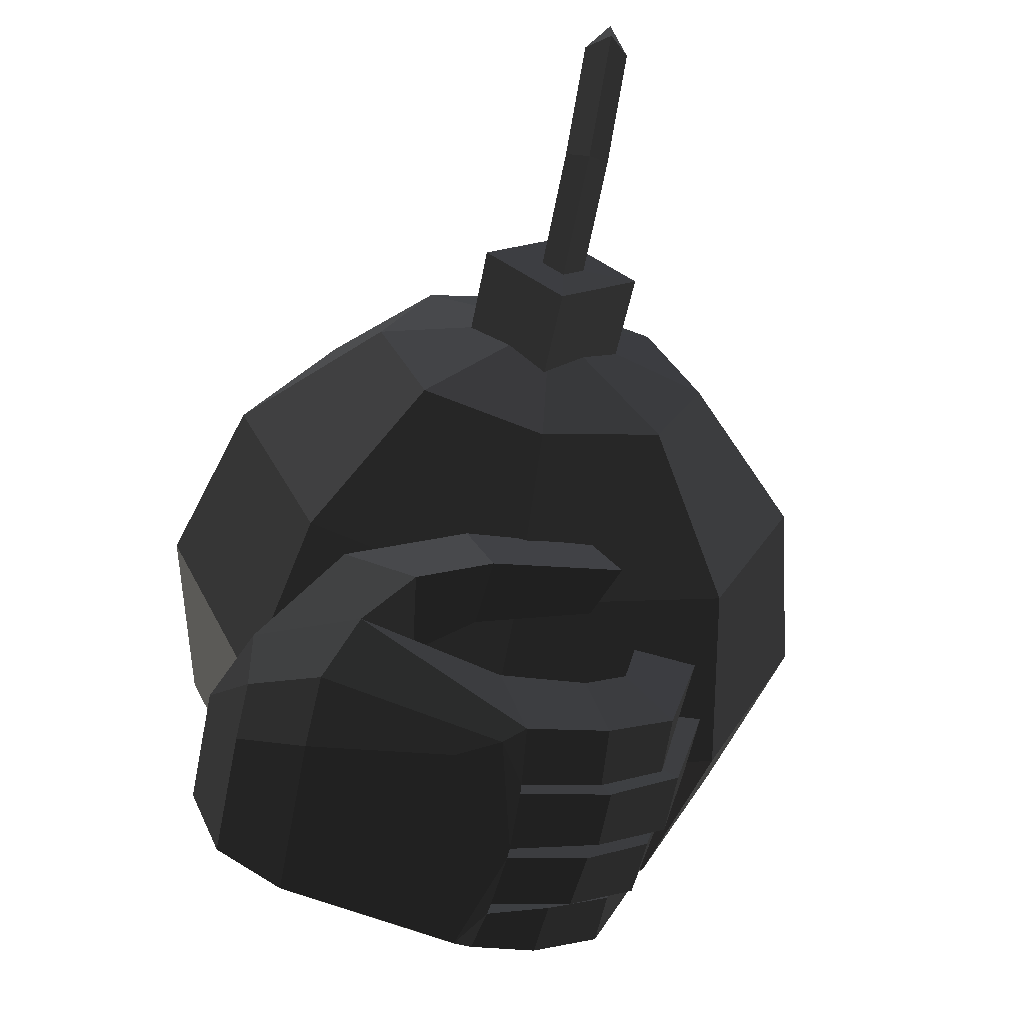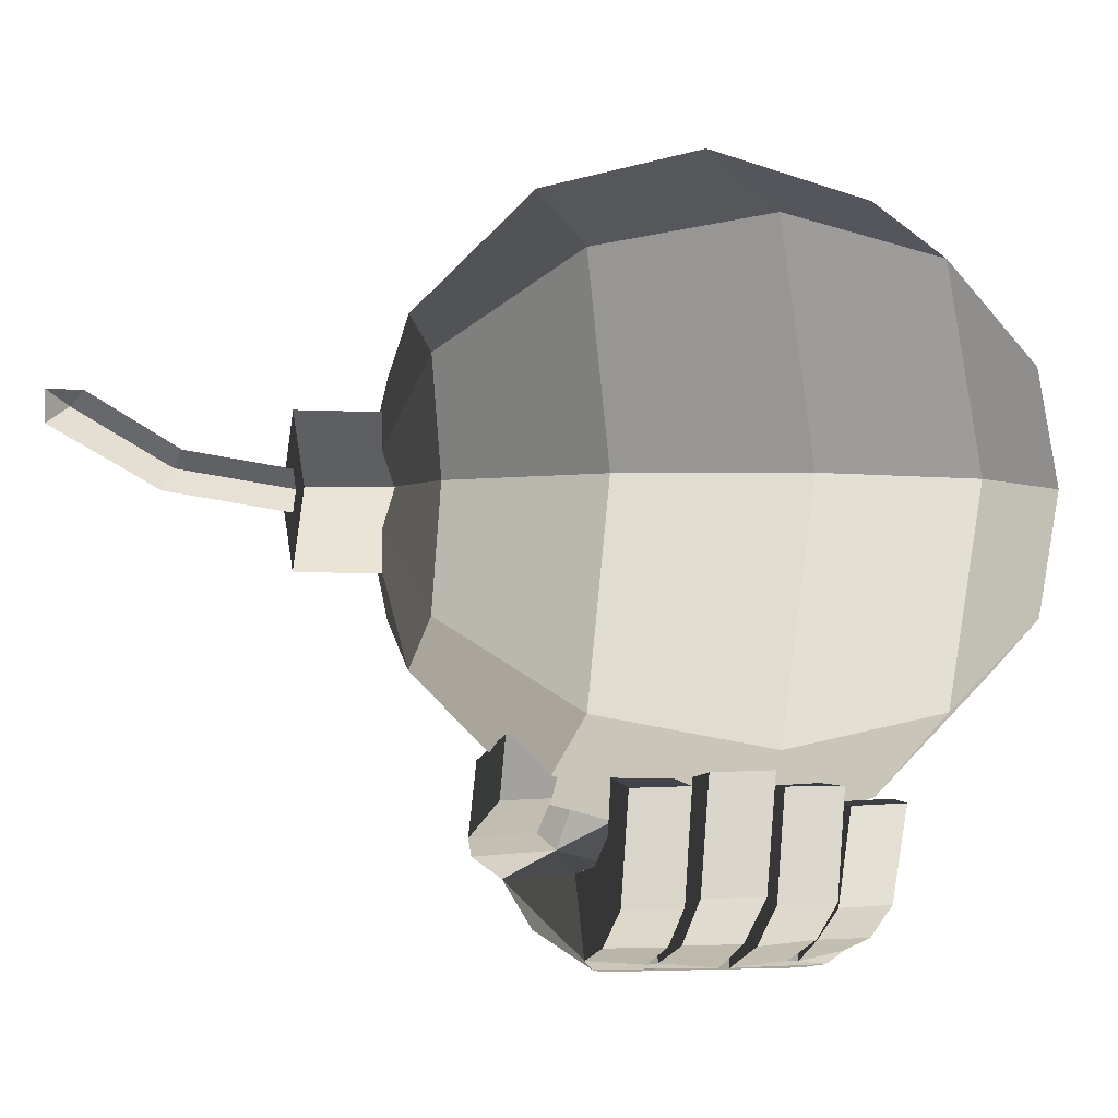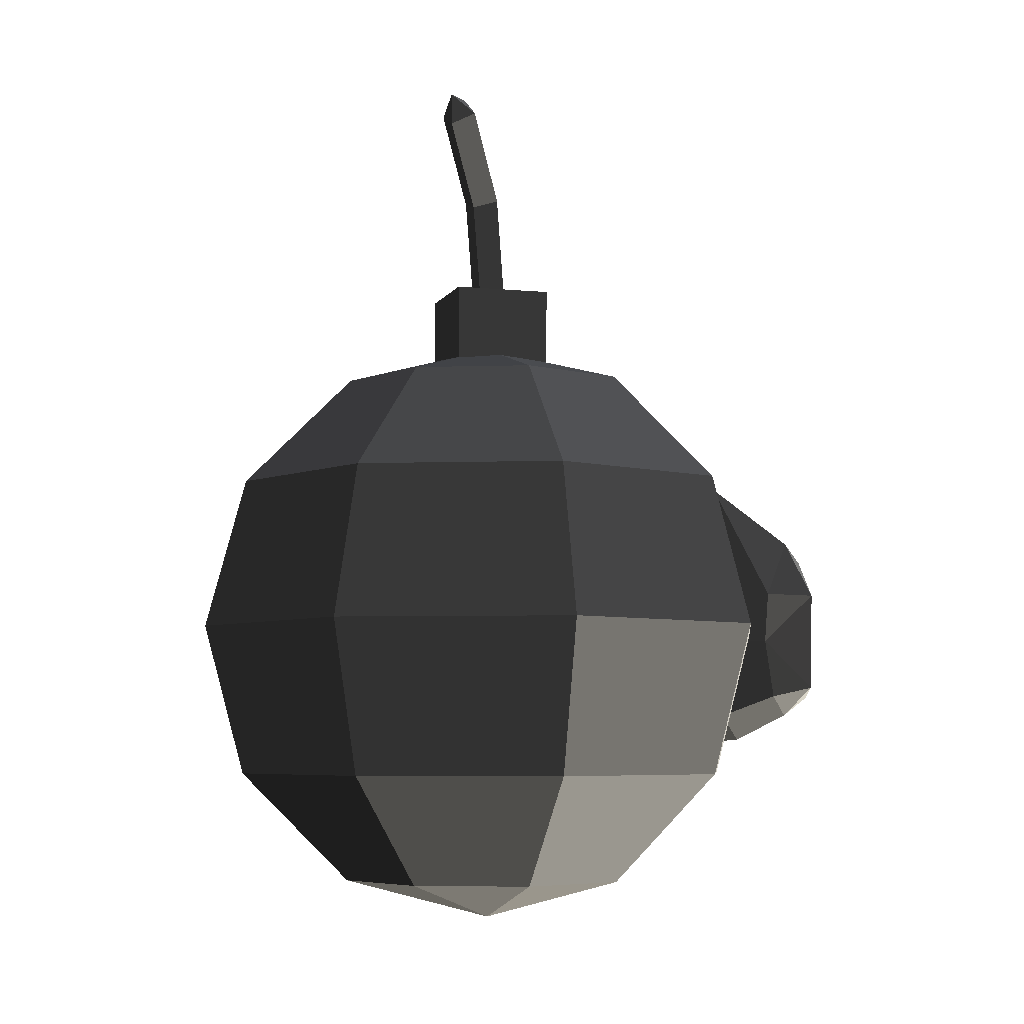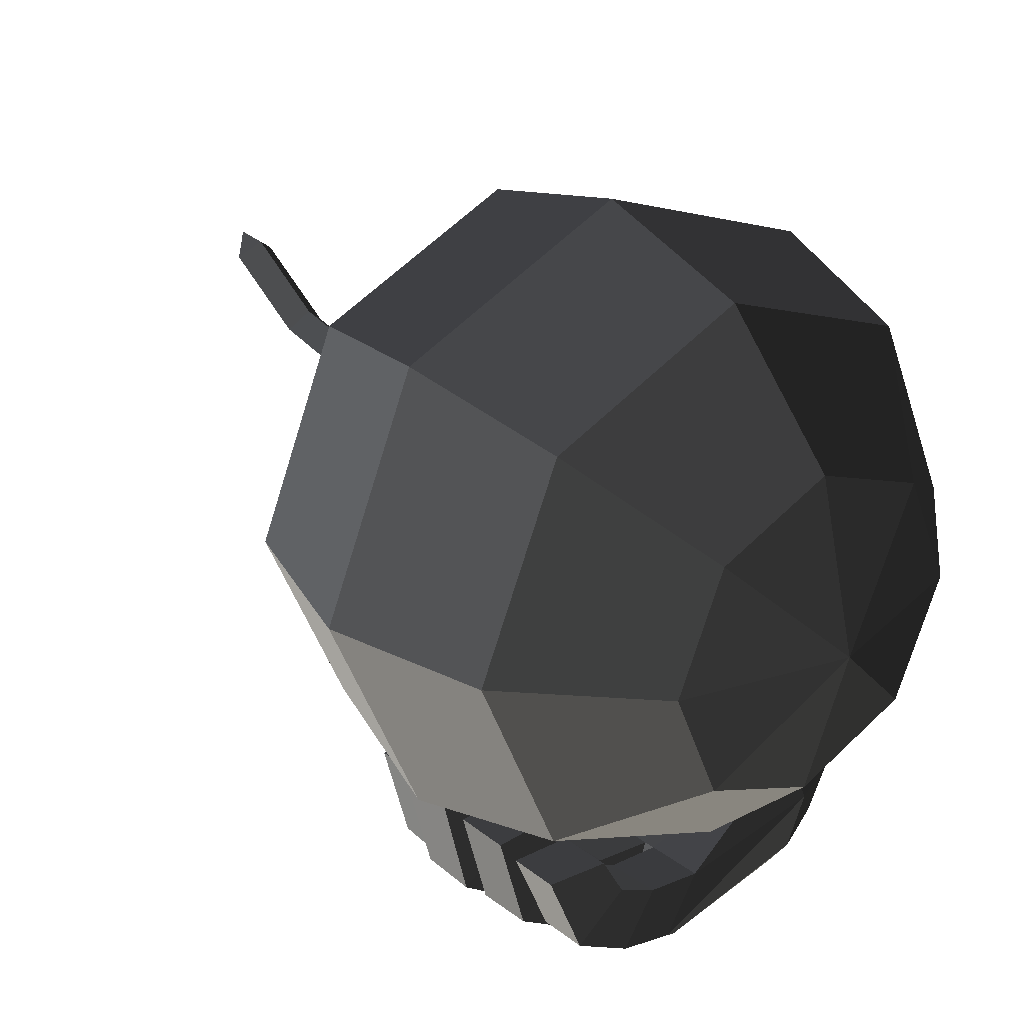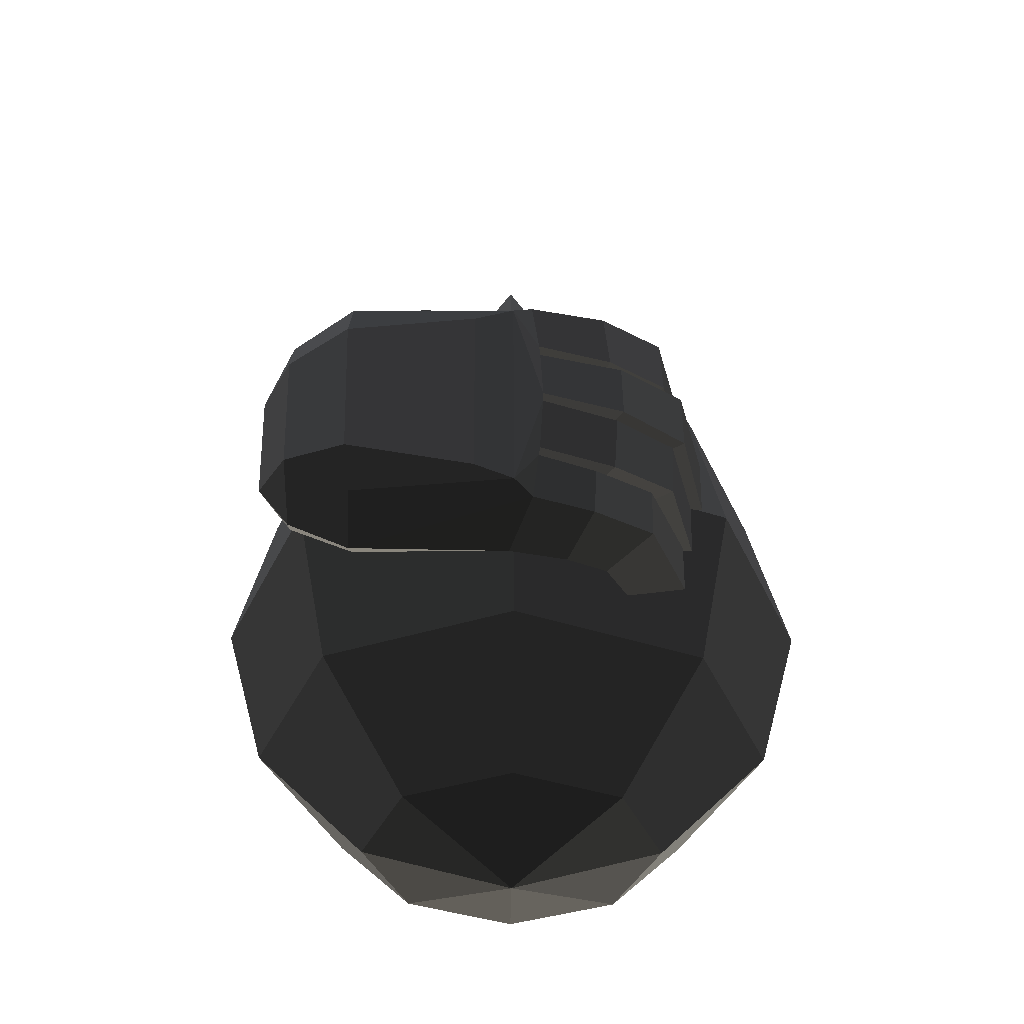
<metadata>
{"format":"obj","ext":"obj","renderer":"f3d","projection":"perspective","resolution":1024,"background":"white","views":[{"elev":-62.1,"azim":168.1,"up":"+Z"},{"elev":-2.2,"azim":-102.9,"up":"+Z"},{"elev":-5.7,"azim":28.2,"up":"+Y"},{"elev":29.7,"azim":-39.2,"up":"+Z"},{"elev":-38.4,"azim":179.5,"up":"+Y"}]}
</metadata>
<code>
v -0.283 -0.1602 -0.0005
v -0.0968 -0.1463 0.0139
v -0.097 -0.1129 0.0647
v -0.097 -0.1129 0.0647
v -0.2874 -0.0945 0.0003
v -0.2874 -0.0945 0.0003
v -0.35 -0.1635 0.011
v -0.352 -0.0976 0.0074
v -0.3092 -0.1468 -0.0837
v -0.379 -0.1524 -0.0642
v -0.0968 -0.1463 0.0139
v -0.0968 -0.1463 0.0139
v -0.0996 -0.126 -0.067
v -0.2879 -0.1339 -0.1001
v -0.3159 -0.0939 -0.0932
v -0.3159 -0.0939 -0.0932
v -0.3824 -0.0938 -0.0646
v -0.379 -0.1524 -0.0642
v -0.2874 -0.0945 0.0003
v -0.352 -0.0976 0.0074
v -0.3174 -0.0816 -0.0921
v -0.2886 -0.0819 0.0002
v -0.098 -0.011 0.0768
v -0.097 -0.1129 0.0647
v -0.2908 -0.0173 0.0004
v -0.2908 -0.0173 0.0004
v -0.2896 -0.005 -0.0002
v -0.2896 -0.005 -0.0002
v -0.2897 0.0597 0
v -0.2897 0.0597 0
v -0.374 -0.0054 0.0059
v -0.3727 0.0593 0.0061
v -0.3216 -0.0046 -0.0978
v -0.4166 -0.0034 -0.0644
v -0.2908 -0.0173 0.0004
v -0.3212 -0.0166 -0.0983
v -0.2879 -0.1339 -0.1001
v -0.287 0.1239 -0.1002
v -0.3174 -0.0816 -0.0921
v -0.3159 -0.0939 -0.0932
v -0.4083 -0.0203 -0.0679
v -0.4041 -0.0856 -0.0625
v -0.2908 -0.0173 0.0004
v -0.3618 -0.0188 0.0075
v -0.2886 -0.0819 0.0002
v -0.3587 -0.0842 0.0099
v -0.3174 -0.0816 -0.0921
v -0.4041 -0.0856 -0.0625
v -0.4731 -0.0857 -0.019
v -0.4135 -0.0821 0.0327
v -0.4163 -0.0176 0.0305
v -0.3618 -0.0188 0.0075
v -0.4754 -0.0212 -0.0203
v -0.4083 -0.0203 -0.0679
v -0.4731 -0.0857 -0.019
v -0.4041 -0.0856 -0.0625
v -0.5058 -0.0201 0.0991
v -0.5038 -0.0833 0.0989
v -0.4163 -0.0176 0.0305
v -0.4369 -0.0171 0.0969
v -0.4135 -0.0821 0.0327
v -0.4349 -0.0802 0.0996
v -0.4731 -0.0857 -0.019
v -0.5038 -0.0833 0.0989
v -0.5058 -0.0201 0.0991
v -0.4369 -0.0171 0.0969
v -0.1001 0.204 0.0818
v -0.027 0.0564 0.0643
v -0.0214 0.1291 0.0112
v -0.0214 0.1291 0.0112
v 0.0118 0.0563 -0.0038
v 0.0118 0.0563 -0.0038
v -0.0244 0.1064 -0.0487
v -0.0244 0.1064 -0.0487
v -0.0229 0.0571 -0.0767
v -0.0229 0.0571 -0.0767
v -0.0248 -0.0861 -0.0726
v 0.0102 -0.0736 -0.0001
v -0.0321 -0.0092 0.0641
v -0.0321 -0.0092 0.0641
v -0.027 0.0564 0.0643
v -0.027 0.0564 0.0643
v -0.098 -0.011 0.0768
v -0.098 -0.011 0.0768
v -0.1582 0.1055 0.0933
v -0.1001 0.204 0.0818
v -0.1877 0.14 0.0193
v -0.1877 0.14 0.0193
v -0.2897 0.0597 0
v -0.2888 0.0723 0.0003
v -0.281 0.1408 0.0002
v -0.281 0.1408 0.0002
v -0.1256 0.187 -0.0157
v -0.1256 0.187 -0.0157
v -0.3095 0.1374 -0.0886
v -0.3095 0.1374 -0.0886
v -0.372 0.1418 0.0135
v -0.3958 0.1391 -0.0675
v -0.2888 0.0723 0.0003
v -0.3742 0.073 0.0116
v -0.3176 0.0727 -0.0932
v -0.4025 0.0721 -0.0669
v -0.3095 0.1374 -0.0886
v -0.3958 0.1391 -0.0675
v -0.287 0.1239 -0.1002
v -0.287 0.1239 -0.1002
v -0.095 0.1461 -0.0747
v -0.1256 0.187 -0.0157
v -0.0244 0.1064 -0.0487
v -0.0214 0.1291 0.0112
v -0.1001 0.204 0.0818
v -0.1735 0.2309 0.0126
v -0.1877 0.14 0.0193
v -0.1877 0.14 0.0193
v -0.2507 0.2496 0.0371
v -0.2469 0.1746 0.0415
v -0.1001 0.204 0.0818
v -0.2243 0.2354 0.1184
v -0.1582 0.1055 0.0933
v -0.2222 0.1469 0.116
v -0.1877 0.14 0.0193
v -0.2469 0.1746 0.0415
v -0.369 0.1859 0.0837
v -0.3392 0.1614 0.144
v -0.3624 0.2326 0.1494
v -0.2243 0.2354 0.1184
v -0.3902 0.2446 0.083
v -0.2507 0.2496 0.0371
v -0.369 0.1859 0.0837
v -0.2469 0.1746 0.0415
v -0.3624 0.2326 0.1494
v -0.3392 0.1614 0.144
v -0.2897 0.0597 0
v -0.2888 0.0723 0.0003
v -0.3188 0.0604 -0.0919
v -0.3176 0.0727 -0.0932
v -0.3216 -0.0046 -0.0978
v -0.287 0.1239 -0.1002
v -0.4153 0.0613 -0.0648
v -0.4166 -0.0034 -0.0644
v -0.2897 0.0597 0
v -0.3727 0.0593 0.0061
v -0.4288 0.0608 0.0327
v -0.4897 0.0622 -0.0116
v -0.491 -0.0059 -0.0107
v -0.4166 -0.0034 -0.0644
v -0.429 -0.0074 0.0333
v -0.374 -0.0054 0.0059
v -0.4288 0.0608 0.0327
v -0.3727 0.0593 0.0061
v -0.4576 -0.007 0.1081
v -0.4574 0.0613 0.1075
v -0.491 -0.0059 -0.0107
v -0.5212 -0.0063 0.1161
v -0.4897 0.0622 -0.0116
v -0.5218 0.0622 0.1146
v -0.4288 0.0608 0.0327
v -0.4574 0.0613 0.1075
v -0.4576 -0.007 0.1081
v -0.5212 -0.0063 0.1161
v -0.095 0.1461 -0.0747
v -0.0244 0.1064 -0.0487
v -0.0922 0.0839 -0.1095
v -0.0229 0.0571 -0.0767
v -0.0961 -0.094 -0.1102
v -0.0248 -0.0861 -0.0726
v -0.0996 -0.126 -0.067
v -0.0996 -0.126 -0.067
v -0.0968 -0.1463 0.0139
v -0.0249 -0.1123 0.014
v 0.0102 -0.0736 -0.0001
v 0.0102 -0.0736 -0.0001
v -0.0232 -0.0862 0.0572
v -0.0232 -0.0862 0.0572
v -0.0321 -0.0092 0.0641
v -0.0321 -0.0092 0.0641
v -0.097 -0.1129 0.0647
v -0.098 -0.011 0.0768
v -0.0249 -0.1123 0.014
v -0.0968 -0.1463 0.0139
v -0.2422 -0.12 -0.1081
v -0.0961 -0.094 -0.1102
v -0.2879 -0.1339 -0.1001
v -0.0996 -0.126 -0.067
v -0.2419 0.1034 -0.1077
v -0.287 0.1239 -0.1002
v -0.0922 0.0839 -0.1095
v -0.095 0.1461 -0.0747
v -0.2422 -0.12 -0.1081
v -0.0961 -0.094 -0.1102
v -0.3975 -0.0985 0.0303
v -0.3964 -0.1629 0.0336
v -0.352 -0.0976 0.0074
v -0.35 -0.1635 0.011
v -0.4479 -0.0947 -0.0268
v -0.3824 -0.0938 -0.0646
v -0.4476 -0.1528 -0.0247
v -0.379 -0.1524 -0.0642
v -0.3964 -0.1629 0.0336
v -0.35 -0.1635 0.011
v -0.4909 -0.1535 0.0809
v -0.423 -0.1621 0.0822
v -0.4479 -0.0947 -0.0268
v -0.4909 -0.0941 0.0788
v -0.3975 -0.0985 0.0303
v -0.4242 -0.0985 0.0798
v -0.3964 -0.1629 0.0336
v -0.423 -0.1621 0.0822
v -0.4909 -0.1535 0.0809
v -0.4909 -0.0941 0.0788
v -0.4171 0.1388 0.0472
v -0.4202 0.0737 0.0456
v -0.372 0.1418 0.0135
v -0.3742 0.073 0.0116
v -0.4653 0.1375 -0.0227
v -0.3958 0.1391 -0.0675
v -0.469 0.0727 -0.0212
v -0.4025 0.0721 -0.0669
v -0.4202 0.0737 0.0456
v -0.3742 0.073 0.0116
v -0.4954 0.0723 0.1
v -0.4303 0.0736 0.1053
v -0.4653 0.1375 -0.0227
v -0.4966 0.1372 0.0988
v -0.4171 0.1388 0.0472
v -0.4295 0.1387 0.1064
v -0.4202 0.0737 0.0456
v -0.4303 0.0736 0.1053
v -0.4954 0.0723 0.1
v -0.4966 0.1372 0.0988
v -0.4756 -0.3249 0.4004
v -0.421 -0.3249 0.2686
v -0.2892 -0.3749 0.4004
v -0.2892 -0.3749 0.4004
v -0.421 -0.3249 0.5322
v -0.421 -0.3249 0.5322
v -0.2892 -0.3249 0.5868
v -0.2892 -0.3249 0.5868
v -0.1574 -0.3249 0.5322
v -0.1574 -0.3249 0.5322
v -0.1028 -0.3249 0.4004
v -0.1028 -0.3249 0.4004
v -0.1574 -0.3249 0.2686
v -0.1574 -0.3249 0.2686
v -0.2892 -0.3249 0.214
v -0.2892 -0.3249 0.214
v -0.421 -0.3249 0.2686
v -0.421 -0.3249 0.2686
v -0.2892 -0.1884 0.0775
v -0.5175 -0.1884 0.1721
v -0.1574 -0.3249 0.2686
v -0.0609 -0.1884 0.1721
v -0.1028 -0.3249 0.4004
v 0.0337 -0.1884 0.4004
v -0.1574 -0.3249 0.5322
v -0.0609 -0.1884 0.6287
v -0.2892 -0.3249 0.5868
v -0.2892 -0.1884 0.7233
v -0.421 -0.3249 0.5322
v -0.5175 -0.1884 0.6287
v -0.4756 -0.3249 0.4004
v -0.6121 -0.1884 0.4004
v -0.421 -0.3249 0.2686
v -0.5175 -0.1884 0.1721
v -0.5529 -0.002 0.1367
v -0.6621 -0.002 0.4004
v -0.2892 -0.1884 0.0775
v -0.2892 -0.002 0.0275
v -0.0609 -0.1884 0.1721
v -0.0255 -0.002 0.1367
v 0.0337 -0.1884 0.4004
v 0.0837 -0.002 0.4004
v -0.0609 -0.1884 0.6287
v -0.0255 -0.002 0.6641
v -0.2892 -0.1884 0.7233
v -0.2892 -0.002 0.7733
v -0.5175 -0.1884 0.6287
v -0.5529 -0.002 0.6641
v -0.6121 -0.1884 0.4004
v -0.6621 -0.002 0.4004
v -0.6121 0.1844 0.4004
v -0.5175 0.1844 0.6287
v -0.5529 -0.002 0.1367
v -0.5175 0.1844 0.1721
v -0.2892 -0.002 0.0275
v -0.2892 0.1844 0.0775
v -0.0255 -0.002 0.1367
v -0.0609 0.1844 0.1721
v 0.0837 -0.002 0.4004
v 0.0337 0.1844 0.4004
v -0.0255 -0.002 0.6641
v -0.0609 0.1844 0.6287
v -0.2892 -0.002 0.7733
v -0.2892 0.1844 0.7233
v -0.5529 -0.002 0.6641
v -0.5175 0.1844 0.6287
v -0.421 0.3209 0.5322
v -0.2892 0.3209 0.5868
v -0.2892 0.3709 0.4004
v -0.2892 0.3709 0.4004
v -0.4756 0.3209 0.4004
v -0.4756 0.3209 0.4004
v -0.421 0.3209 0.2686
v -0.421 0.3209 0.2686
v -0.2892 0.3209 0.214
v -0.2892 0.3209 0.214
v -0.1574 0.3209 0.2686
v -0.1574 0.3209 0.2686
v -0.1028 0.3209 0.4004
v -0.1028 0.3209 0.4004
v -0.1574 0.3209 0.5322
v -0.1574 0.3209 0.5322
v -0.2892 0.3209 0.5868
v -0.2892 0.3209 0.5868
v -0.0609 0.1844 0.6287
v -0.2892 0.1844 0.7233
v -0.1028 0.3209 0.4004
v 0.0337 0.1844 0.4004
v -0.1574 0.3209 0.2686
v -0.0609 0.1844 0.1721
v -0.2892 0.3209 0.214
v -0.2892 0.1844 0.0775
v -0.421 0.3209 0.2686
v -0.5175 0.1844 0.1721
v -0.4756 0.3209 0.4004
v -0.6121 0.1844 0.4004
v -0.421 0.3209 0.5322
v -0.5175 0.1844 0.6287
v -0.3703 0.347 0.3994
v -0.2864 0.3469 0.4833
v -0.3718 0.4415 0.3988
v -0.2865 0.4418 0.4837
v -0.2864 0.347 0.3155
v -0.2865 0.4416 0.3154
v -0.2025 0.347 0.3994
v -0.2011 0.4415 0.3988
v -0.2864 0.3469 0.4833
v -0.2865 0.4418 0.4837
v -0.2885 0.4415 0.4222
v -0.265 0.4418 0.3998
v -0.3718 0.4415 0.3988
v -0.3119 0.4418 0.3998
v -0.2865 0.4416 0.3154
v -0.2885 0.4417 0.377
v -0.2011 0.4415 0.3988
v -0.265 0.4418 0.3998
v -0.2648 0.5663 0.4192
v -0.2885 0.5768 0.3981
v -0.3121 0.5662 0.4192
v -0.3119 0.4418 0.3998
v -0.2885 0.5563 0.4405
v -0.2885 0.4415 0.4222
v -0.2648 0.5663 0.4192
v -0.265 0.4418 0.3998
v -0.2885 0.6556 0.4996
v -0.2648 0.671 0.4802
v -0.2885 0.6947 0.5001
v -0.2885 0.6947 0.5001
v -0.3121 0.671 0.4802
v -0.3121 0.671 0.4802
v -0.2885 0.5563 0.4405
v -0.3121 0.5662 0.4192
v -0.2885 0.5768 0.3981
v -0.2885 0.6949 0.4649
v -0.2885 0.6947 0.5001
v -0.2885 0.6947 0.5001
v -0.2648 0.671 0.4802
v -0.2648 0.671 0.4802
v -0.2885 0.5768 0.3981
v -0.2648 0.5663 0.4192
g Group_001
f 1 2 3
f 1 3 5
f 1 5 8 7
f 1 7 10 9
f 1 9 11
f 11 9 14 13
f 14 9 15
f 15 9 18 17
f 15 17 20 19
f 15 19 22 21
f 22 19 24 23
f 22 23 25
f 25 23 27
f 27 23 29
f 27 29 32 31
f 27 31 34 33
f 27 33 36 35
f 36 33 38 37
f 36 37 40 39
f 36 39 42 41
f 36 41 44 43
f 43 44 46 45
f 45 46 48 47
f 48 46 50 49
f 50 46 52 51
f 51 52 54 53
f 53 54 56 55
f 53 55 58 57
f 53 57 60 59
f 59 60 62 61
f 61 62 64 63
f 64 62 66 65
g Group_002
f 67 68 69
f 69 68 71
f 69 71 73
f 73 71 75
f 75 71 78 77
f 78 71 79
f 79 71 81
f 79 81 83
f 83 81 86 85
f 83 85 87
f 83 87 90 89
f 90 87 91
f 91 87 93
f 91 93 95
f 91 95 98 97
f 91 97 100 99
f 99 100 102 101
f 101 102 104 103
f 101 103 105
f 105 103 108 107
f 107 108 110 109
f 110 108 112 111
f 112 108 113
f 112 113 116 115
f 112 115 118 117
f 117 118 120 119
f 119 120 122 121
f 122 120 124 123
f 124 120 126 125
f 125 126 128 127
f 127 128 130 129
f 127 129 132 131
g Group_003
f 133 134 136 135
f 135 136 138 137
f 135 137 140 139
f 135 139 142 141
f 142 139 144 143
f 144 139 146 145
f 145 146 148 147
f 147 148 150 149
f 147 149 152 151
f 147 151 154 153
f 153 154 156 155
f 155 156 158 157
f 158 156 160 159
g Group_004
f 161 162 164 163
f 163 164 166 165
f 165 166 167
f 167 166 170 169
f 170 166 171
f 170 171 173
f 173 171 175
f 173 175 178 177
f 173 177 180 179
g Group_005
f 181 182 184 183
f 181 183 186 185
f 185 186 188 187
f 185 187 190 189
g Group_006
f 191 192 194 193
f 191 193 196 195
f 195 196 198 197
f 197 198 200 199
f 197 199 202 201
f 197 201 204 203
f 203 204 206 205
f 205 206 208 207
f 208 206 210 209
g Group_007
f 211 212 214 213
f 211 213 216 215
f 215 216 218 217
f 217 218 220 219
f 217 219 222 221
f 217 221 224 223
f 223 224 226 225
f 225 226 228 227
f 228 226 230 229
g Group_008
f 231 232 233
f 231 233 235
f 235 233 237
f 237 233 239
f 239 233 241
f 241 233 243
f 243 233 245
f 245 233 247
f 245 247 250 249
f 245 249 252 251
f 251 252 254 253
f 253 254 256 255
f 255 256 258 257
f 257 258 260 259
f 259 260 262 261
f 261 262 264 263
f 264 262 266 265
f 264 265 268 267
f 267 268 270 269
f 269 270 272 271
f 271 272 274 273
f 273 274 276 275
f 275 276 278 277
f 277 278 280 279
f 280 278 282 281
f 280 281 284 283
f 283 284 286 285
f 285 286 288 287
f 287 288 290 289
f 289 290 292 291
f 291 292 294 293
f 293 294 296 295
f 296 294 298 297
f 297 298 299
f 297 299 301
f 301 299 303
f 303 299 305
f 305 299 307
f 307 299 309
f 309 299 311
f 311 299 313
f 311 313 316 315
f 311 315 318 317
f 317 318 320 319
f 319 320 322 321
f 321 322 324 323
f 323 324 326 325
f 325 326 328 327
g Group_009
f 329 330 332 331
f 329 331 334 333
f 333 334 336 335
f 335 336 338 337
f 338 336 340 339
f 338 339 342 341
f 341 342 344 343
f 343 344 346 345
f 346 344 348 347
f 348 344 350 349
f 349 350 352 351
f 351 352 354 353
f 351 353 356 355
f 355 356 357
f 355 357 359
f 355 359 362 361
f 362 359 364 363
f 364 359 365
f 364 365 367
f 364 367 370 369

</code>
